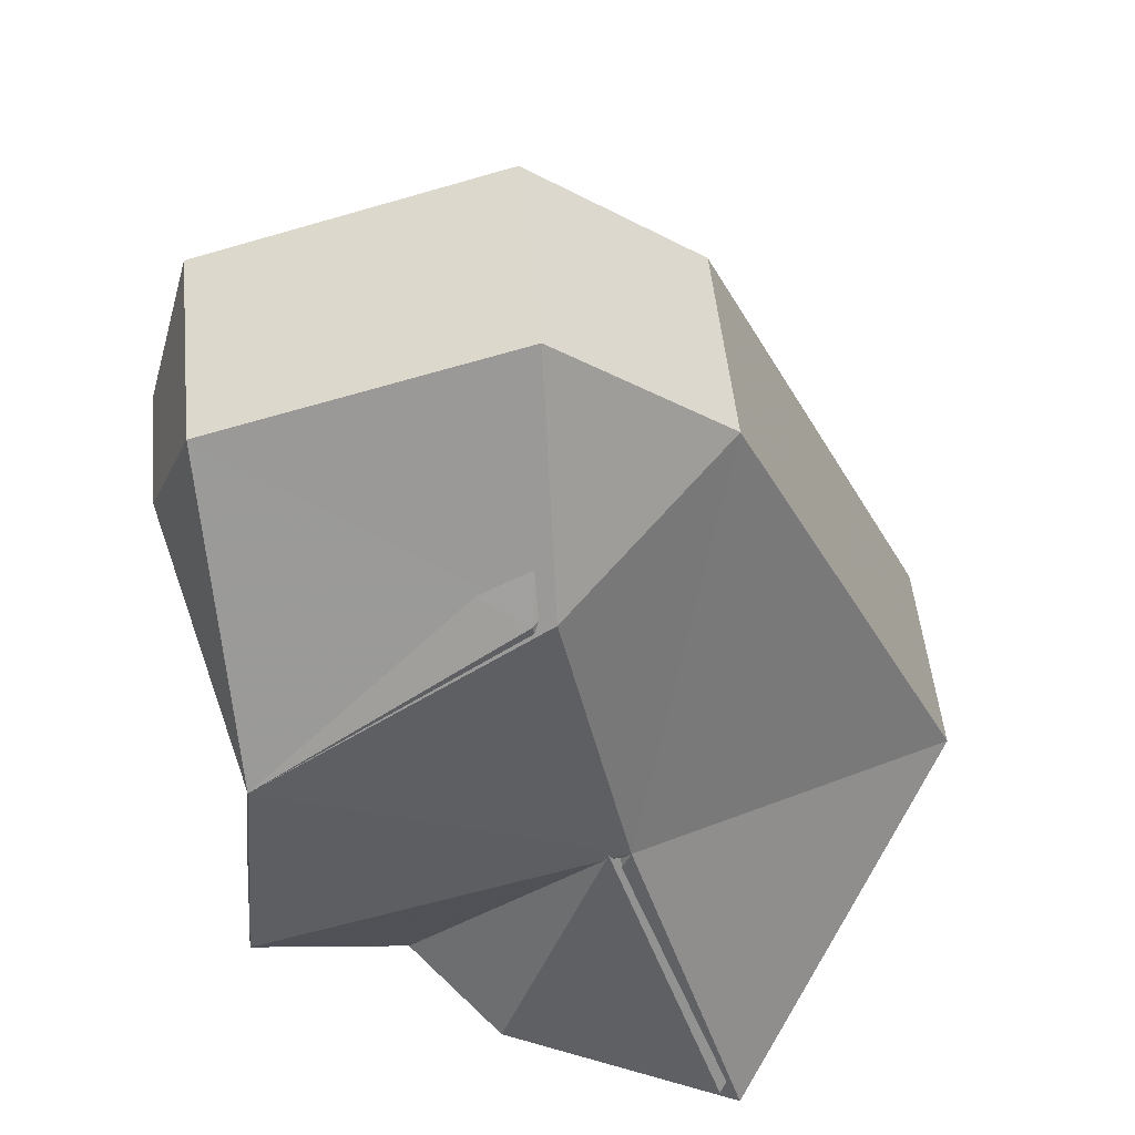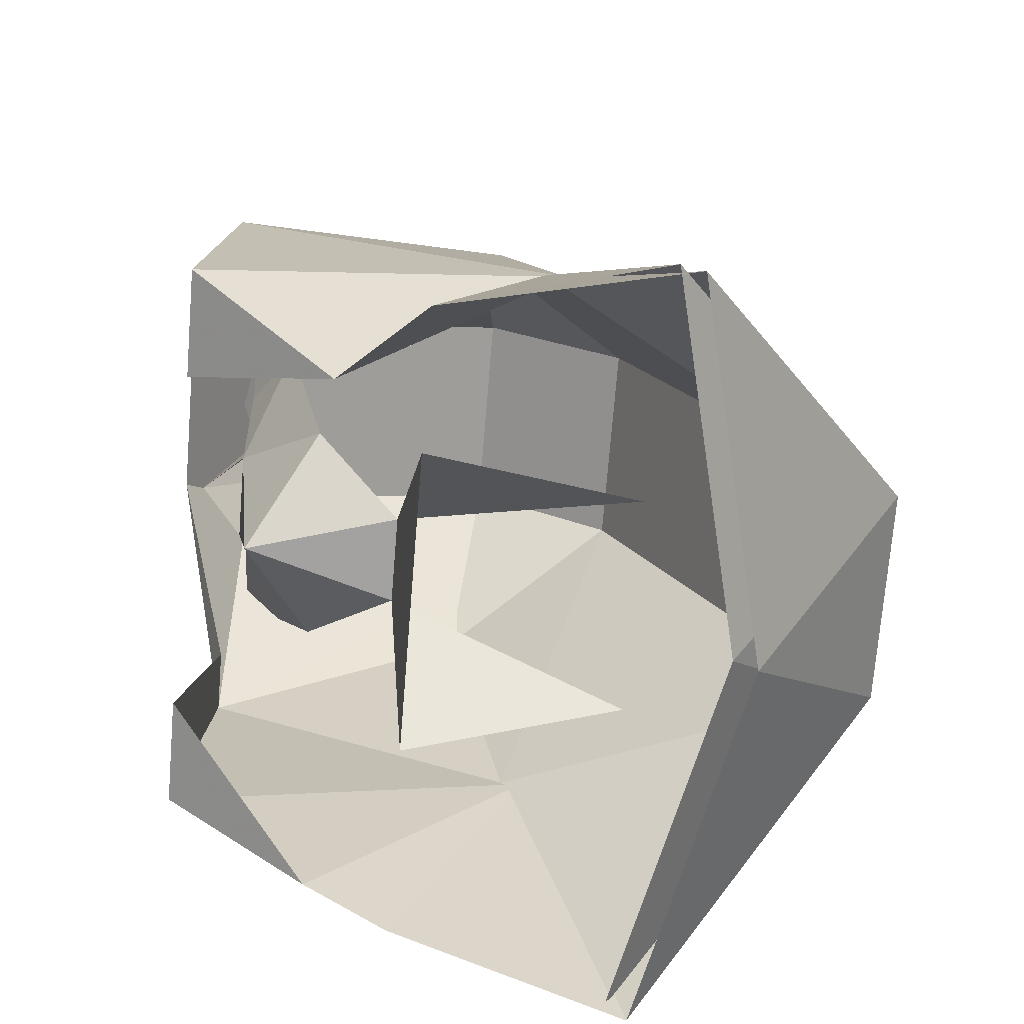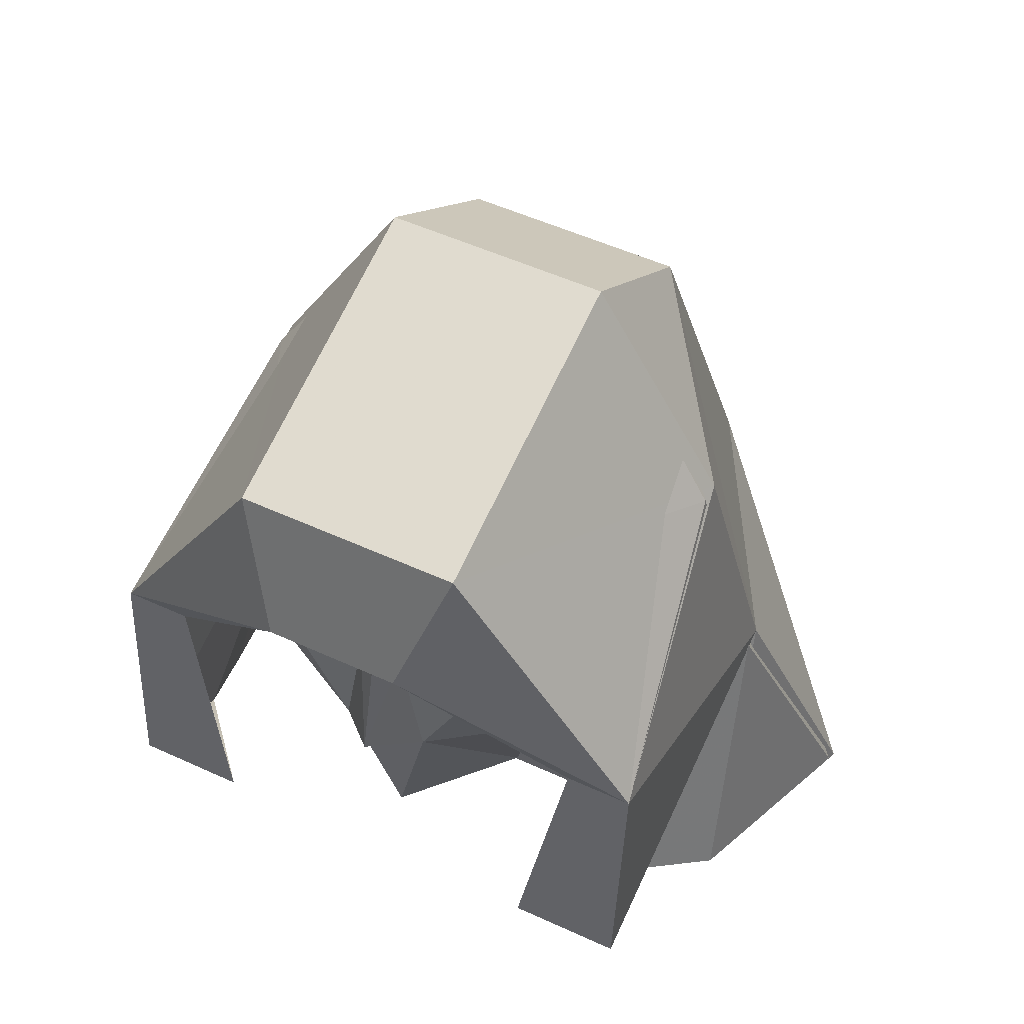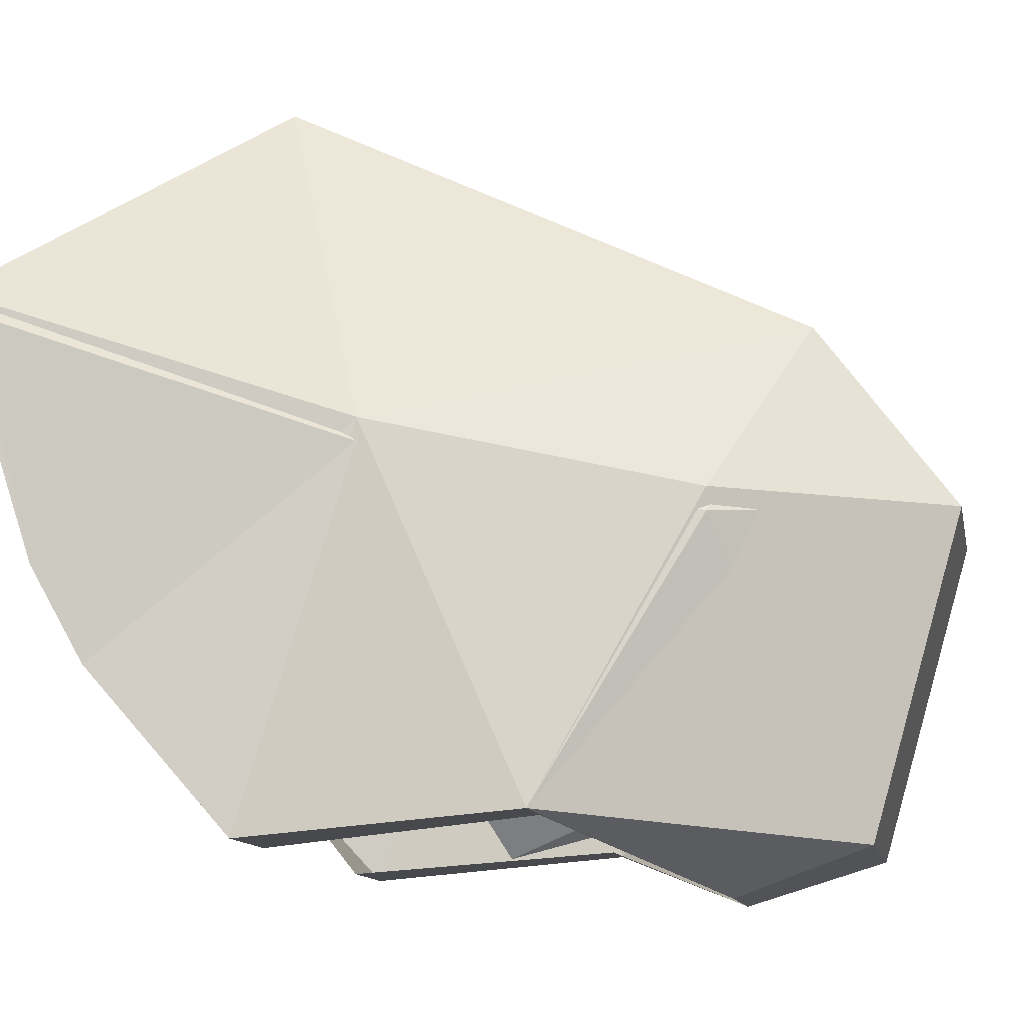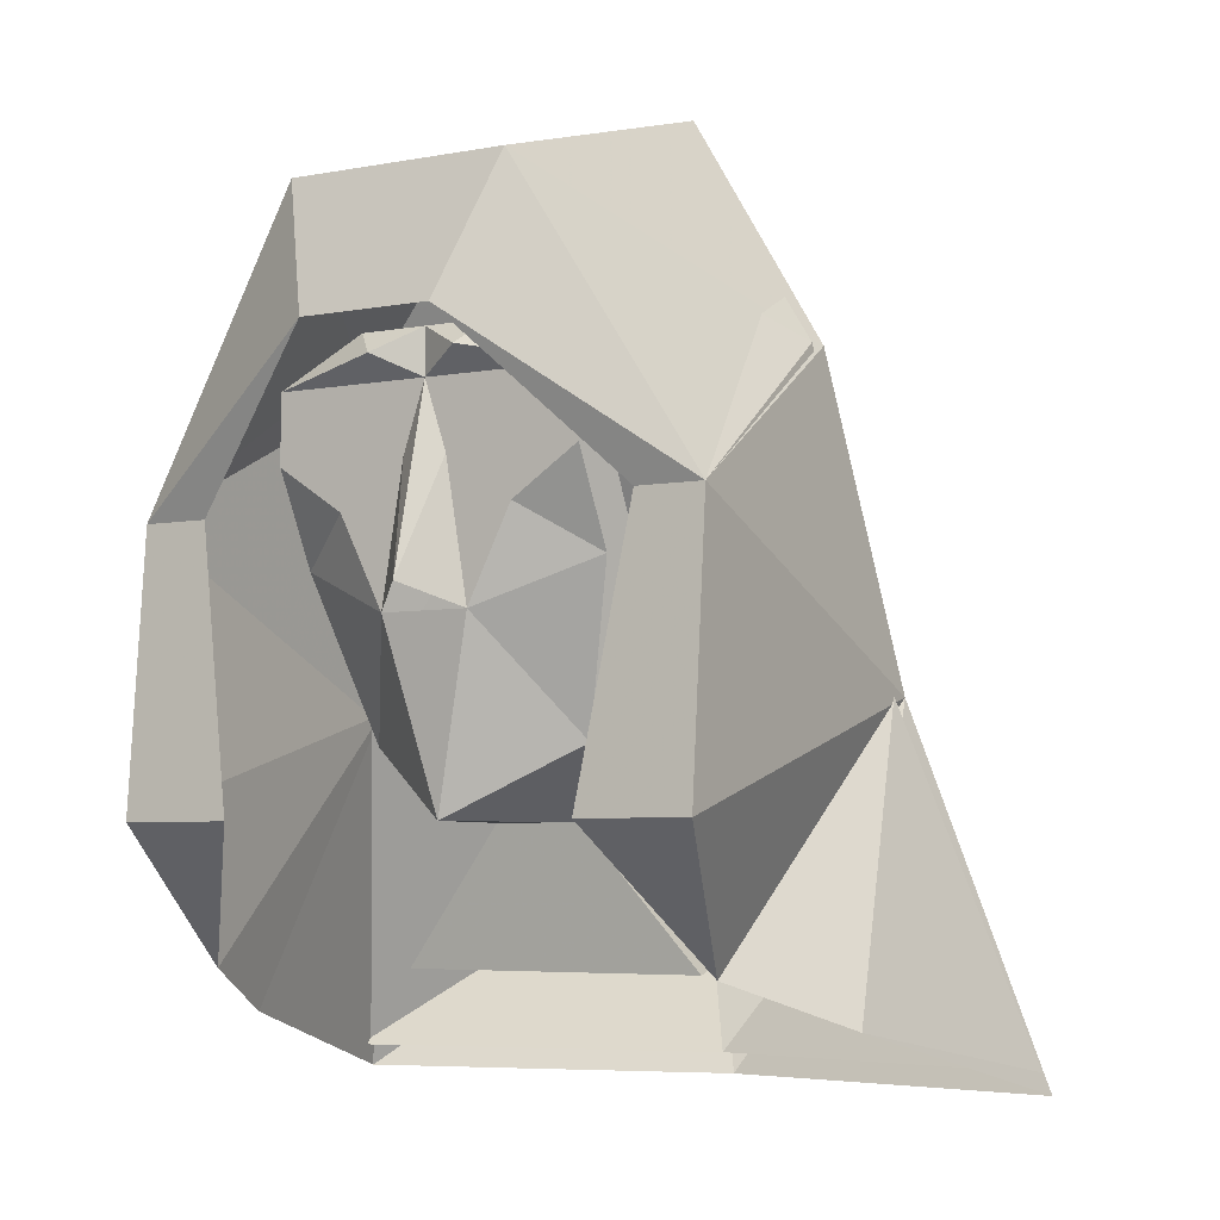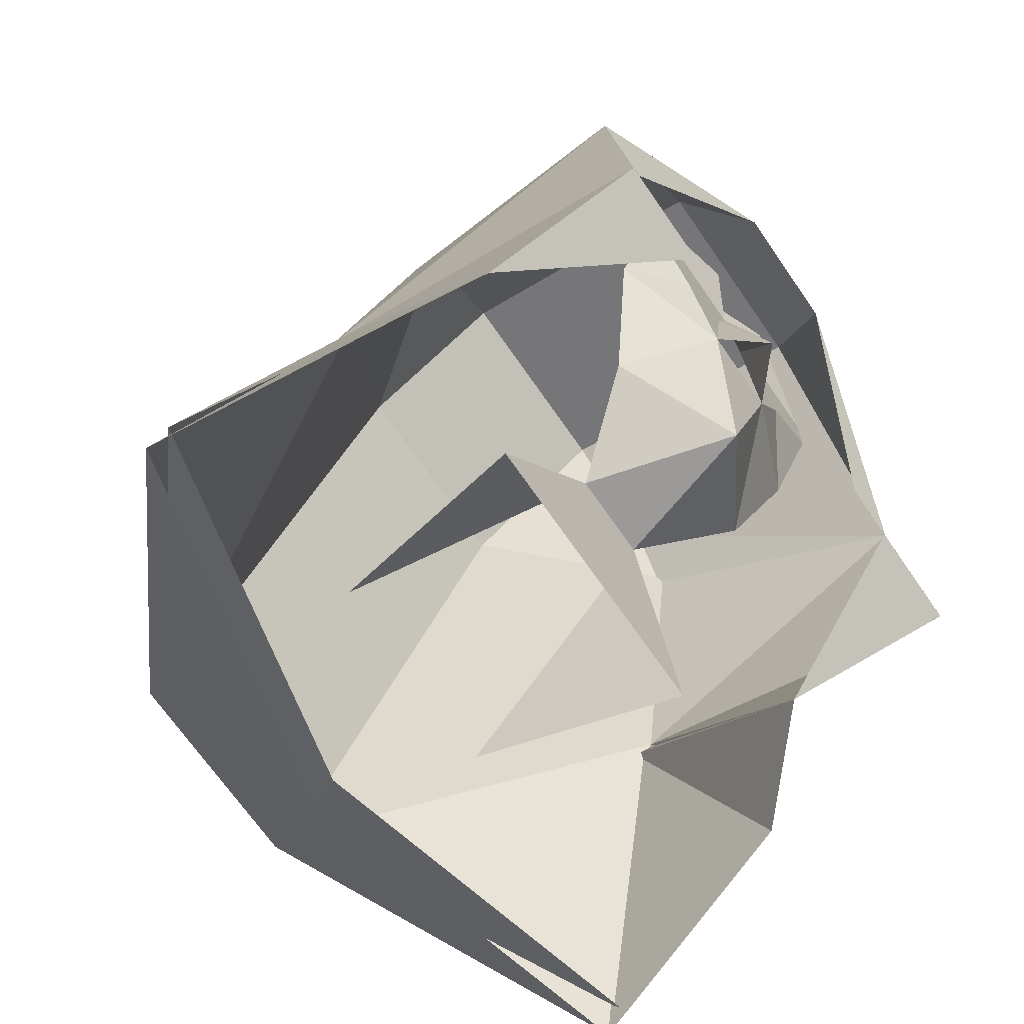
<metadata>
{"format":"obj","ext":"obj","renderer":"f3d","projection":"perspective","resolution":1024,"background":"white","views":[{"elev":51.0,"azim":-95.7,"up":"+Y"},{"elev":-72.7,"azim":-94.7,"up":"+Y"},{"elev":52.2,"azim":-153.6,"up":"+Y"},{"elev":-11.5,"azim":100.6,"up":"+Z"},{"elev":-4.9,"azim":-148.2,"up":"+Y"},{"elev":-69.5,"azim":124.7,"up":"+Y"}]}
</metadata>
<code>
v 0.1172 1.234 -0.04688
v 0.1328 1.211 0.03906
v 0.1016 1.336 0
v 0.1094 1.25 -0.07812
v 0.1016 1.336 -0.007812
v 0.1328 1.219 0.03125
v 0.03906 1.297 0.1172
v 0 1.219 0.0625
v -0.03906 1.297 0.1172
v -0.1328 1.219 0.03125
v -0.1016 1.336 -0.007812
v -0.1094 1.234 -0.04688
v -0.07812 1.25 -0.07812
v -0.1016 1.336 0
v -0.1328 1.211 0.03906
v -0.03906 1.297 0.125
v 0 1.211 0.07031
v 0.03906 1.297 0.125
v 0.03906 1.477 0.03906
v 0.08594 1.445 -0.02344
v 0.1016 1.391 -0.125
v 0.1016 1.297 -0.1328
v 0.0625 1.297 -0.1328
v 0.08594 1.445 -0.03125
v 0.03906 1.477 0.03125
v -0.03906 1.477 0.03125
v -0.08594 1.445 -0.03125
v -0.1016 1.391 -0.125
v -0.1016 1.297 -0.1328
v -0.08594 1.445 -0.02344
v -0.03906 1.477 0.03906
v -0.03906 1.523 -0.02344
v 0.03906 1.523 -0.02344
v 0.03906 1.492 -0.1328
v 0.02344 1.445 -0.1484
v 0.07812 1.391 -0.125
v 0.03906 1.484 -0.125
v 0.03906 1.516 -0.02344
v -0.03906 1.516 -0.02344
v -0.03906 1.484 -0.125
v -0.02344 1.445 -0.1484
v -0.03906 1.492 -0.1328
v -0.07812 1.391 -0.125
v -0.0625 1.297 -0.1328
v 0.05469 1.25 -0.04688
v 0.03906 1.266 0.03125
v 0.01562 1.297 -0.05469
v -0.05469 1.25 -0.04688
v -0.01562 1.297 -0.05469
v -0.03906 1.266 0.03125
v 0.01562 1.438 -0.125
v 0.05469 1.43 -0.1172
v 0.02344 1.445 -0.1172
v 0 1.445 -0.1172
v 0 1.43 -0.1172
v 0.02344 1.43 -0.1172
v 0.05469 1.406 -0.1172
v 0.02344 1.422 -0.1172
v 0.007812 1.406 -0.1172
v 0.03125 1.398 -0.1172
v 0.03125 1.391 -0.1172
v 0.05469 1.375 -0.1016
v 0.01562 1.359 -0.1172
v 0.03906 1.32 -0.08594
v 0 1.297 -0.1094
v -0.03906 1.32 -0.08594
v -0.01562 1.359 -0.1172
v -0.05469 1.375 -0.1016
v -0.03125 1.391 -0.1172
v -0.05469 1.406 -0.1172
v -0.03125 1.398 -0.1172
v -0.007812 1.406 -0.1172
v -0.02344 1.422 -0.1172
v -0.02344 1.43 -0.1172
v -0.05469 1.43 -0.1172
v -0.01562 1.438 -0.125
v -0.02344 1.445 -0.1172
v 0 1.398 -0.125
v 0 1.367 -0.1328
f 1 2 3
f 1 3 4
f 1 4 5
f 1 5 6
f 6 5 7
f 6 7 8
f 8 7 9
f 8 9 10
f 10 9 11
f 10 11 12
f 12 11 13
f 12 13 14
f 12 14 15
f 15 14 16
f 15 16 17
f 17 16 18
f 17 18 2
f 2 18 3
f 3 18 19
f 3 19 20
f 3 20 21
f 3 21 22
f 3 22 4
f 4 22 23
f 4 23 22
f 4 22 5
f 5 22 21
f 5 21 24
f 5 24 25
f 5 25 7
f 7 25 9
f 9 25 26
f 9 26 11
f 11 26 27
f 11 27 28
f 11 28 29
f 11 29 13
f 13 29 14
f 14 29 28
f 14 28 30
f 14 30 31
f 14 31 16
f 16 31 18
f 18 31 19
f 19 31 32
f 19 32 33
f 19 33 20
f 20 33 34
f 20 34 21
f 21 34 35
f 21 35 36
f 21 36 23
f 21 23 22
f 21 22 36
f 21 36 35
f 21 35 37
f 21 37 24
f 24 37 38
f 24 38 25
f 25 38 26
f 26 38 39
f 26 39 27
f 27 39 40
f 27 40 28
f 28 40 41
f 28 41 42
f 28 42 30
f 30 42 32
f 30 32 31
f 41 35 34
f 41 34 42
f 42 34 33
f 42 33 32
f 43 28 29
f 43 29 44
f 43 44 28
f 43 28 41
f 43 41 28
f 13 44 29
f 13 29 44
f 44 29 28
f 45 46 47
f 45 47 48
f 48 47 49
f 48 49 50
f 40 37 35
f 40 35 41
f 39 38 37
f 39 37 40
f 36 22 23
f 51 52 53
f 51 53 54
f 51 54 55
f 51 55 56
f 51 56 52
f 52 56 57
f 57 56 58
f 57 58 59
f 57 59 60
f 57 60 61
f 57 61 62
f 62 61 63
f 62 63 64
f 64 63 65
f 64 65 47
f 47 65 49
f 49 65 66
f 66 65 67
f 66 67 68
f 68 67 69
f 68 69 70
f 70 69 71
f 70 71 72
f 70 72 73
f 70 73 74
f 70 74 75
f 75 74 76
f 75 76 77
f 77 76 54
f 54 76 55
f 55 76 74
f 55 74 72
f 55 72 78
f 55 78 59
f 55 59 56
f 56 59 58
f 72 74 73
f 69 72 71
f 72 69 67
f 72 67 79
f 72 79 78
f 78 79 59
f 59 79 63
f 59 63 61
f 59 61 60
f 65 63 67

</code>
